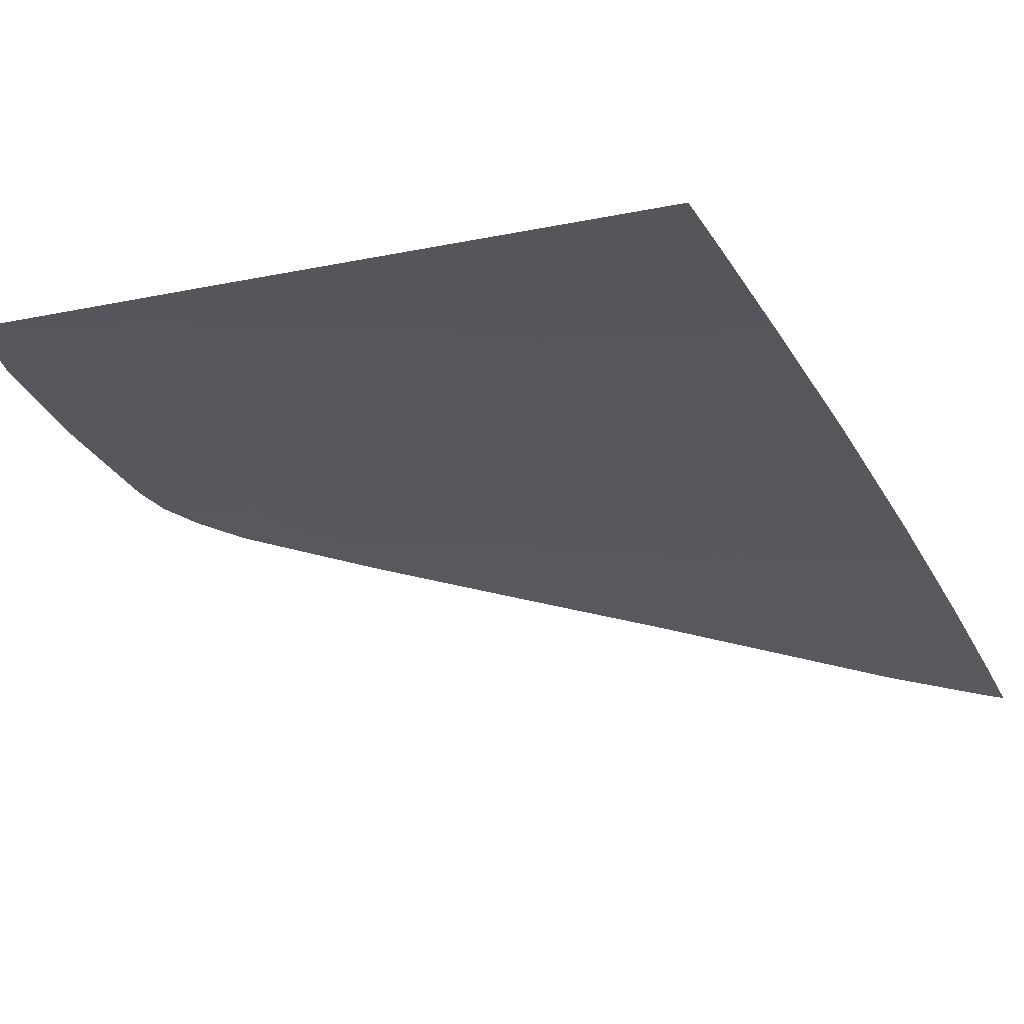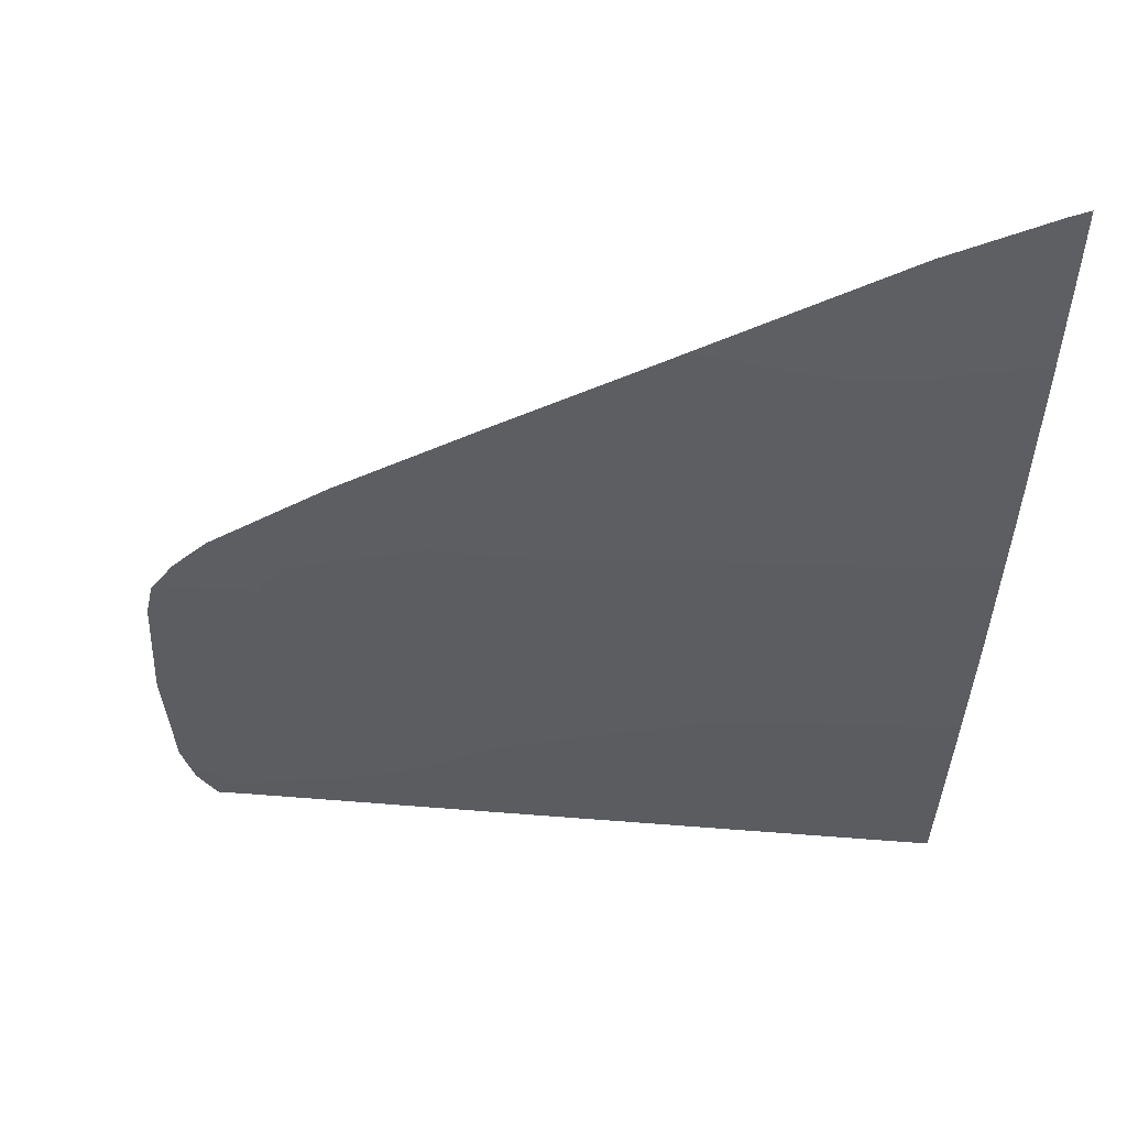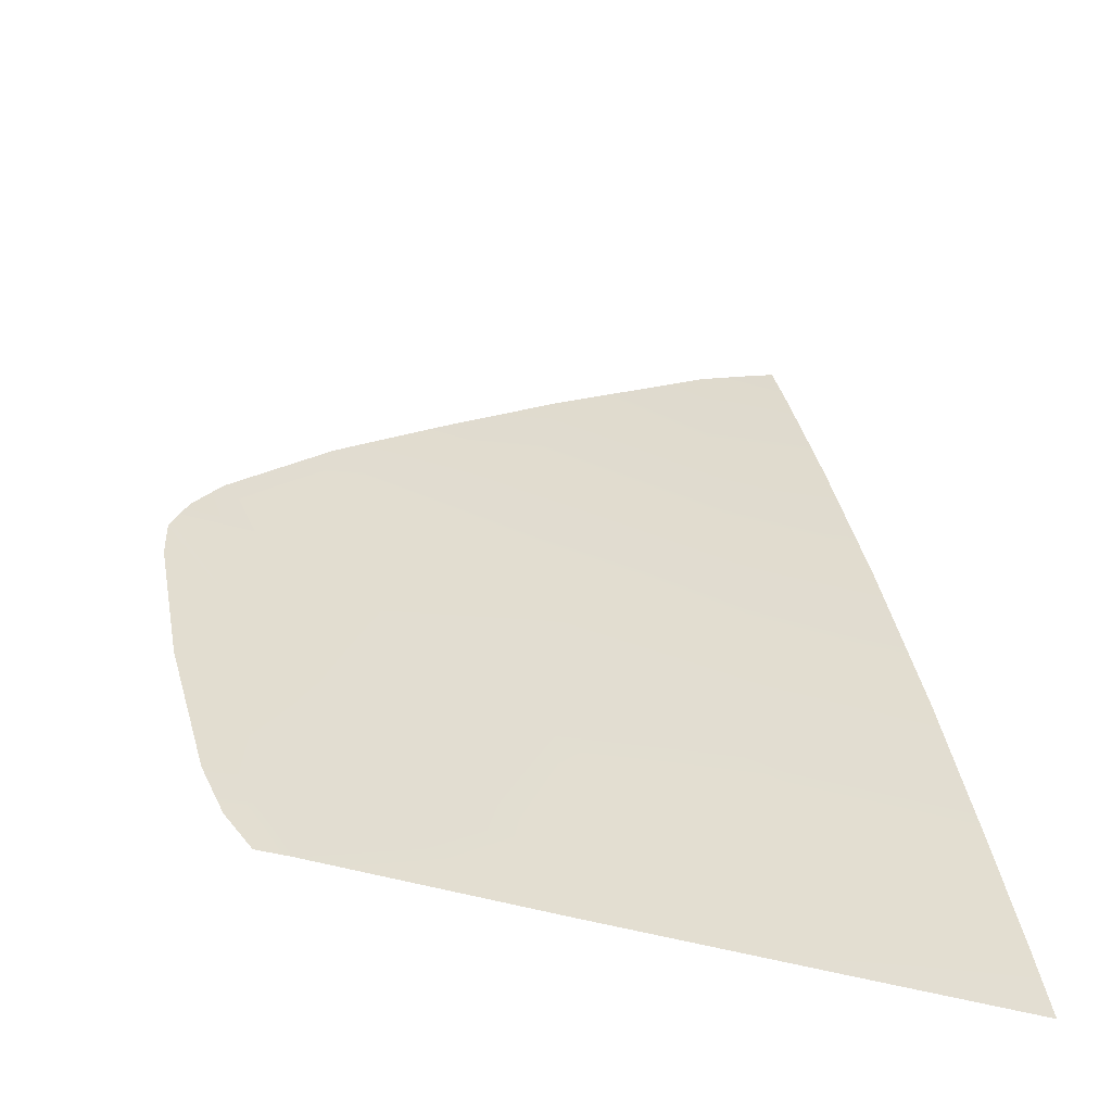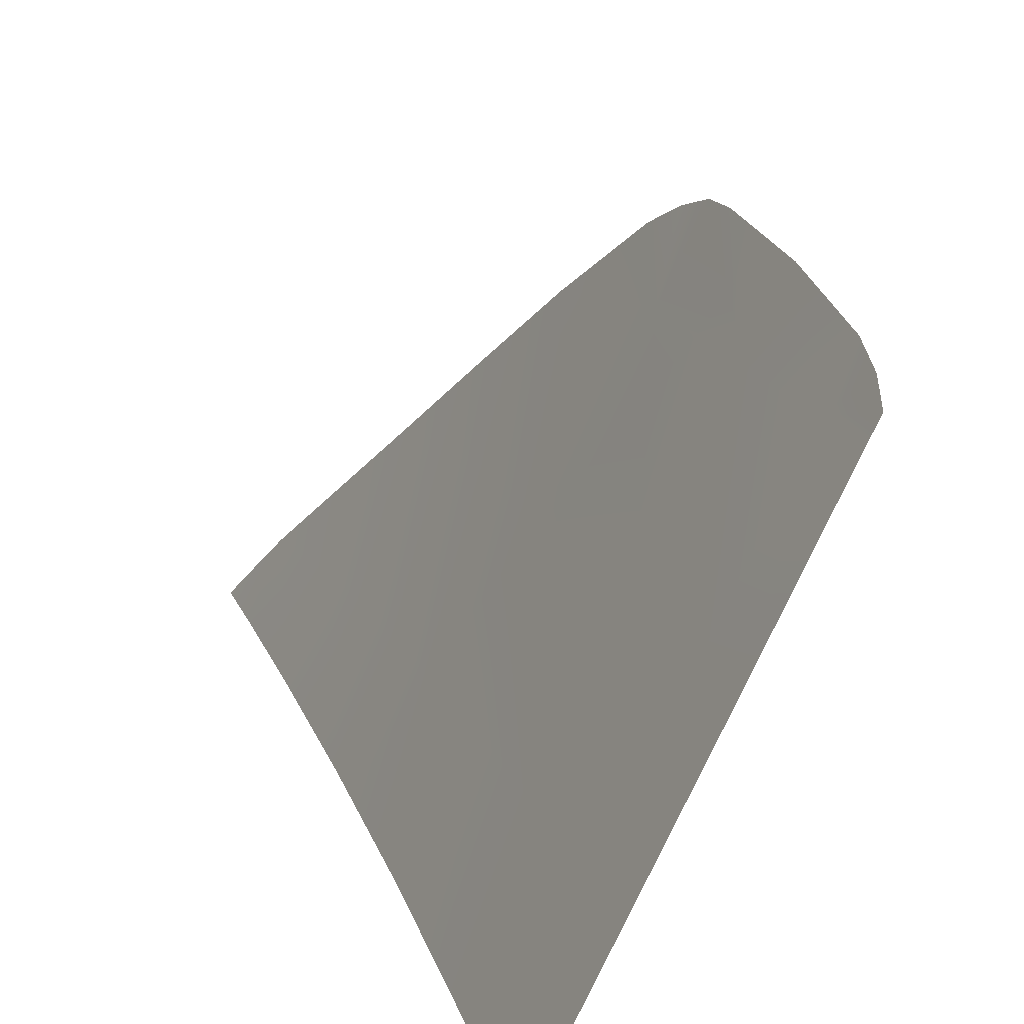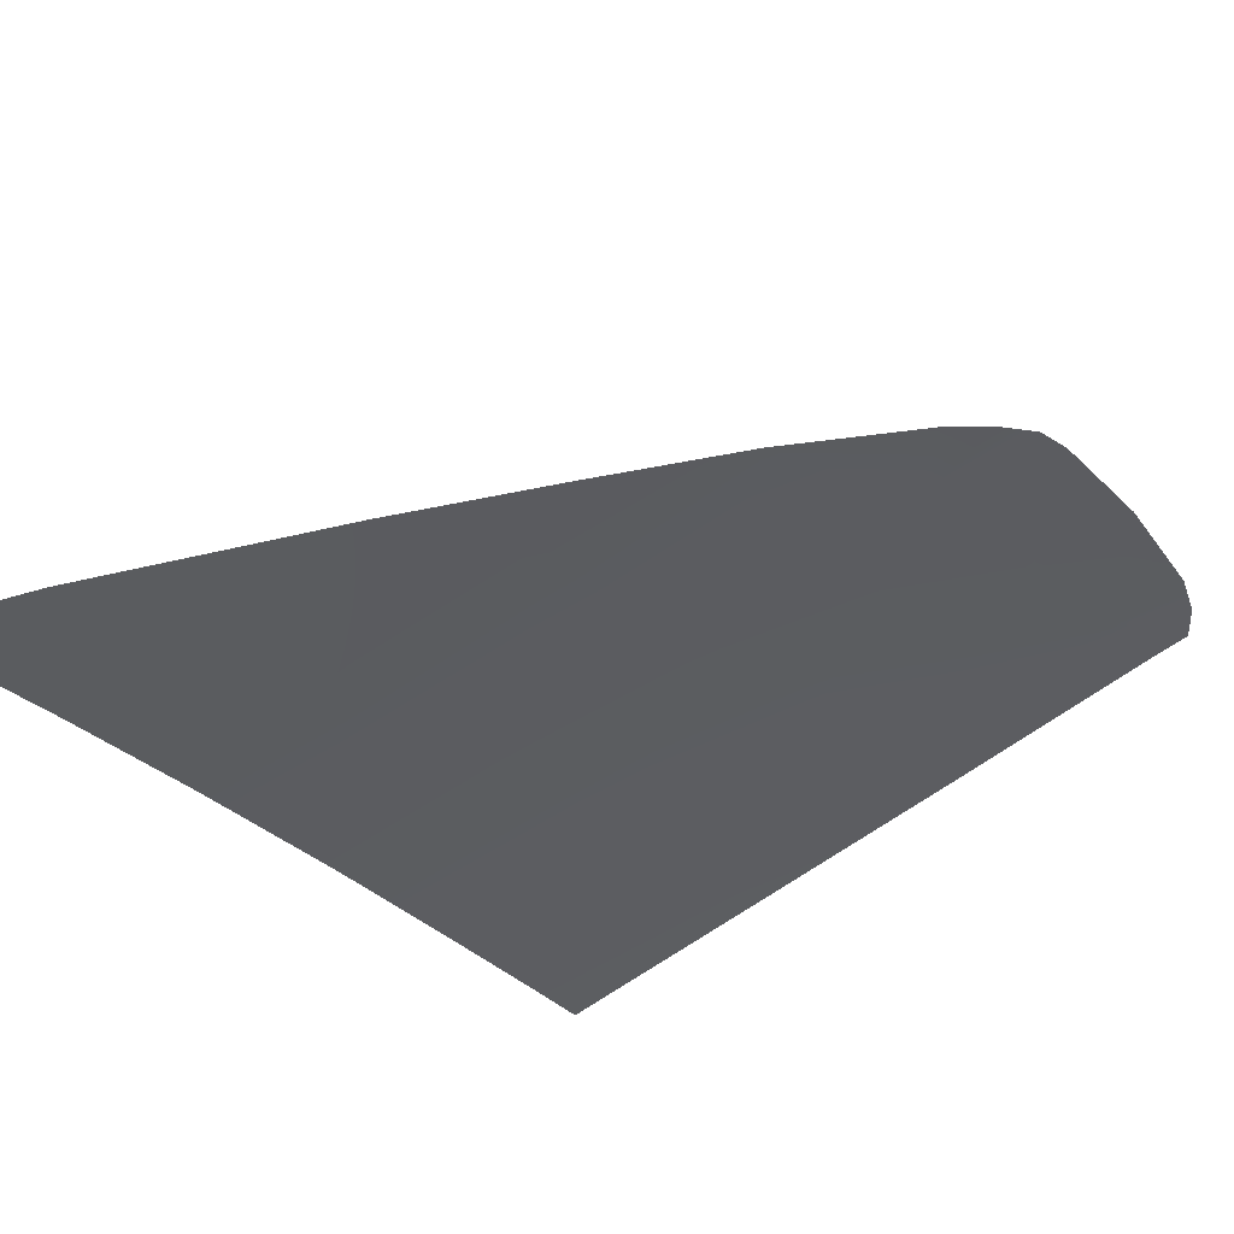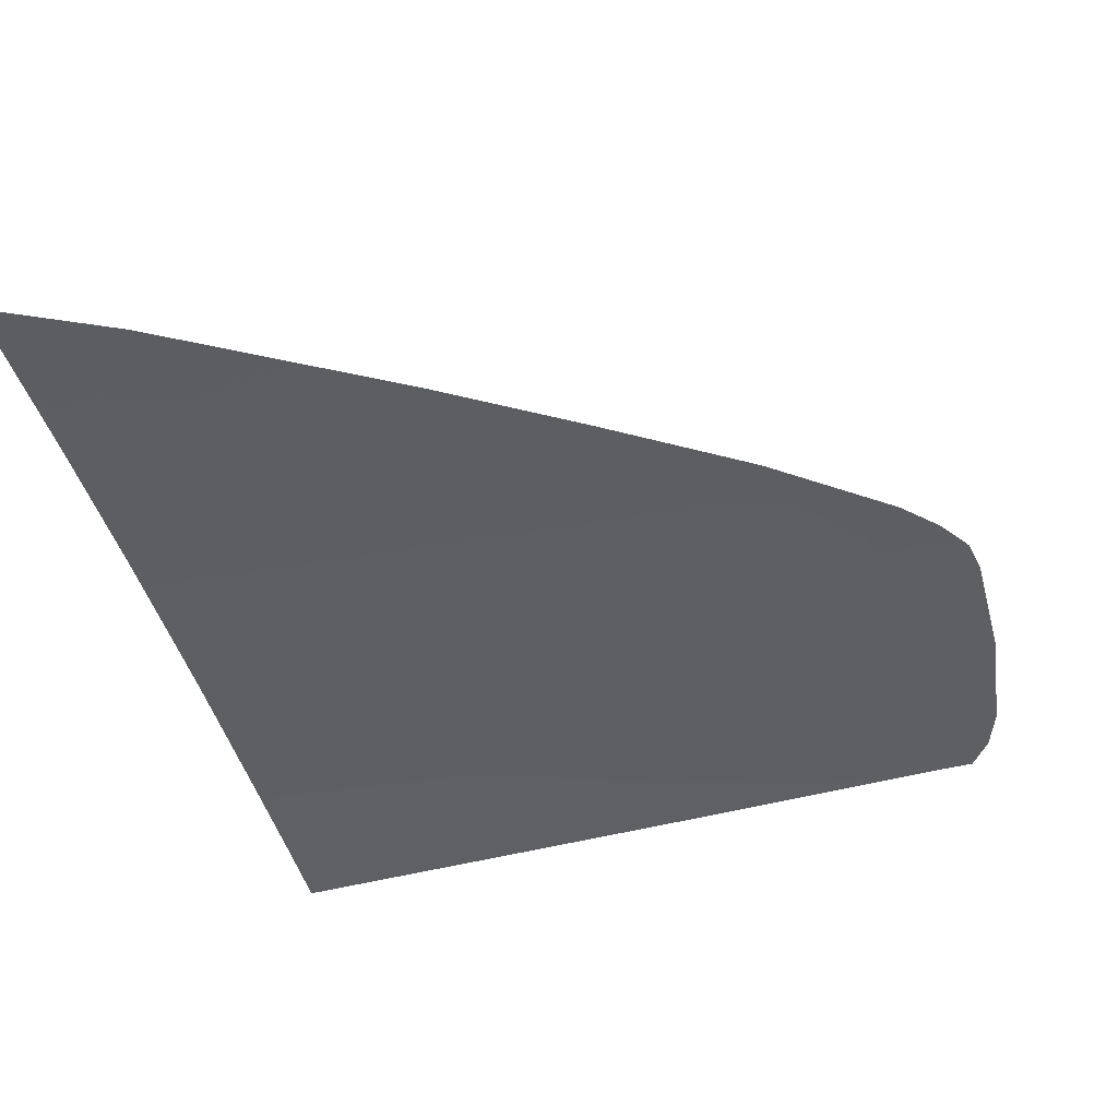
<metadata>
{"format":"obj","ext":"obj","renderer":"f3d","projection":"perspective","resolution":1024,"background":"white","views":[{"elev":-6.7,"azim":27.8,"up":"+Z"},{"elev":76.6,"azim":1.8,"up":"+Y"},{"elev":-28.1,"azim":-31.4,"up":"+Y"},{"elev":-67.7,"azim":-115.2,"up":"+Y"},{"elev":-61.0,"azim":-142.1,"up":"+Z"},{"elev":-64.3,"azim":-166.5,"up":"+Z"}]}
</metadata>
<code>
v  -132.4 57.52 85.39
v  -121.5 57.52 85.86
v  -130.7 65.57 81.89
v  -120.3 65.79 82.27
v  -140.7 64.37 81.78
v  -146.3 60.24 83.28
v  -143.6 57.34 84.84
v  -149.1 56.96 84.65
v  -148 58.56 83.96
v  -134.4 44.33 90.69
v  -123.2 44.18 91.14
v  -133.5 50.04 88.43
v  -122.5 49.96 88.9
v  -112.3 44.05 91.58
v  -112.2 49.87 89.31
v  -144.8 50.08 87.91
v  -145.7 44.52 90.21
v  -127.7 72.49 78.68
v  -118.9 73.09 78.84
v  -117.2 78.69 76.06
v  -134.3 68.44 80.24
v  -134.9 41.08 91.92
v  -123.6 40.9 92.37
v  -146.2 41.31 91.47
v  -149.3 44.58 90.04
v  -148.7 42.65 90.84
v  -147.7 41.3 91.41
v  -149.7 49.99 87.7
v  -149.5 55.32 85.35
v  -112.4 40.75 92.82
v  -112.1 57.46 86.25
v  -112 65.76 82.62
v  -111.8 78.79 76.3
v  -111.9 73.11 79.16
v  -112.6 80.94 75.11
v  -111.8 81.29 74.97
g X6163_324H_R_DTaSI_X6163_324H_R
f 1 2 3
f 3 2 4
f 5 6 7
f 8 7 9
f 7 6 9
f 10 11 12
f 12 11 13
f 11 14 13
f 13 14 15
f 12 16 10
f 10 16 17
f 18 19 20
f 18 21 3
f 21 5 3
f 3 4 18
f 18 4 19
f 3 5 1
f 1 5 7
f 22 23 10
f 10 23 11
f 12 13 1
f 1 13 2
f 10 17 22
f 22 17 24
f 16 12 7
f 7 12 1
f 25 26 17
f 26 27 17
f 27 24 17
f 25 17 28
f 28 17 16
f 7 8 16
f 8 29 16
f 28 16 29
f 23 30 11
f 11 30 14
f 13 15 2
f 2 15 31
f 32 4 31
f 31 4 2
f 33 20 34
f 34 20 19
f 34 19 32
f 32 19 4
f 35 33 36
f 35 20 33

</code>
